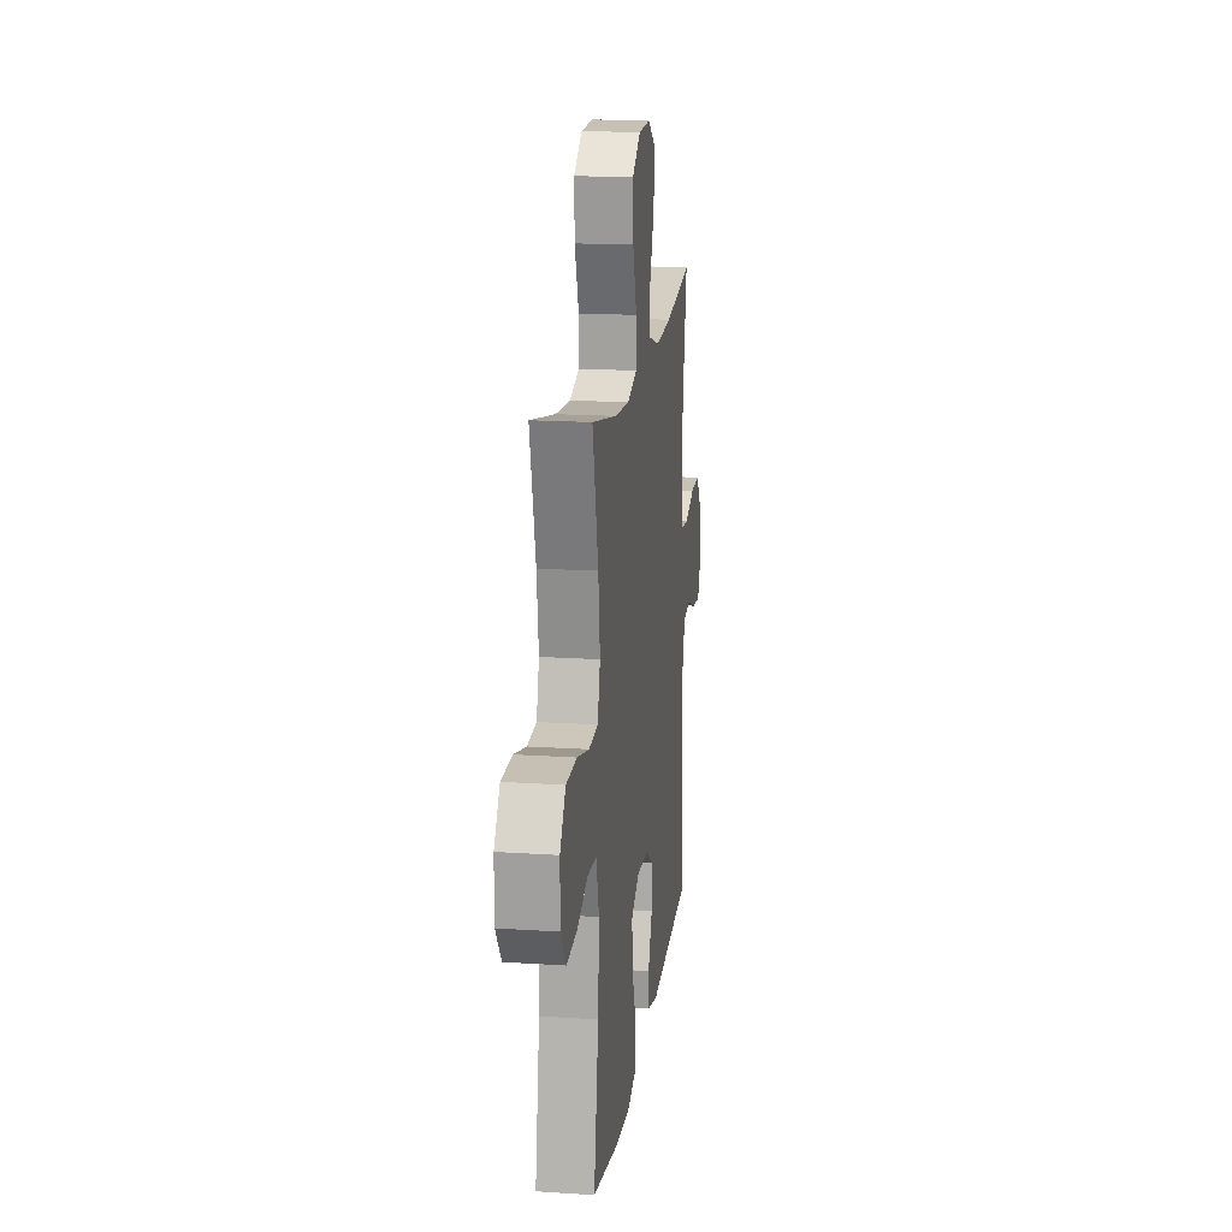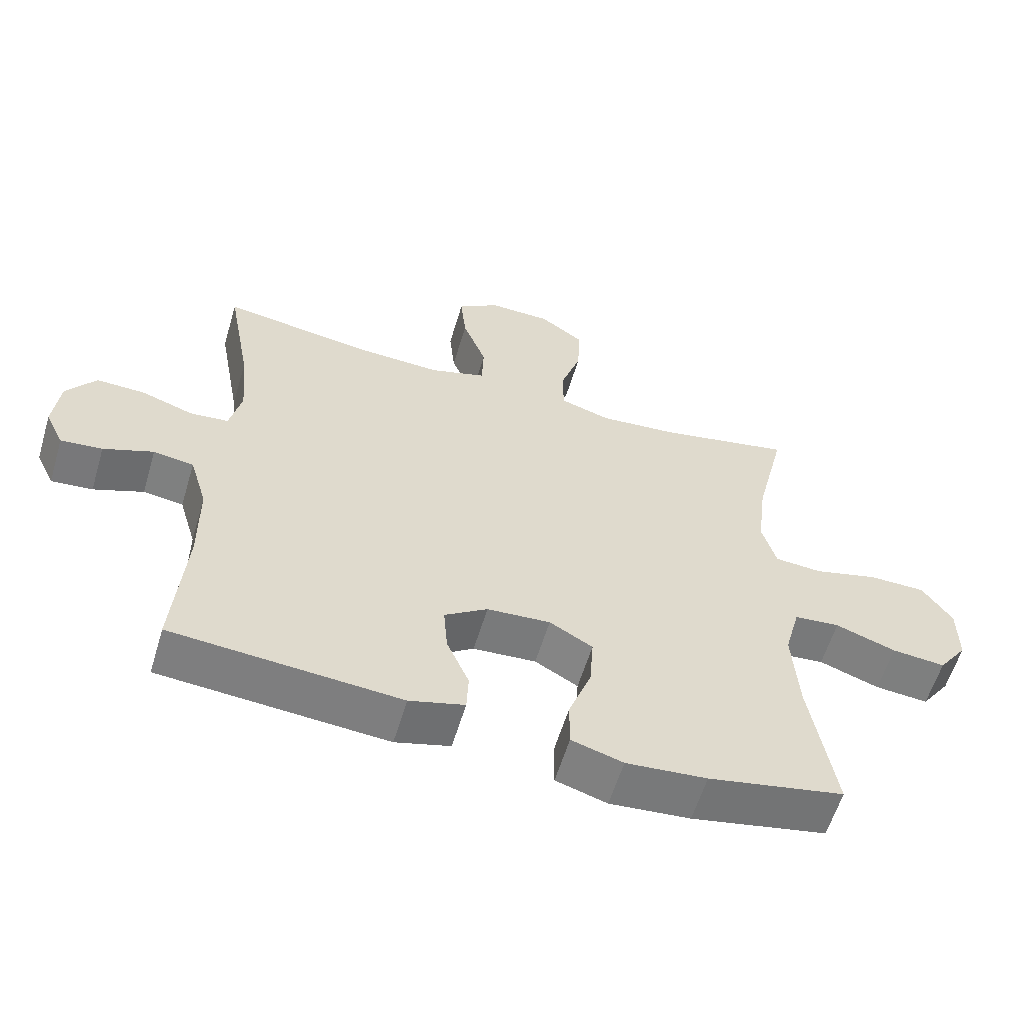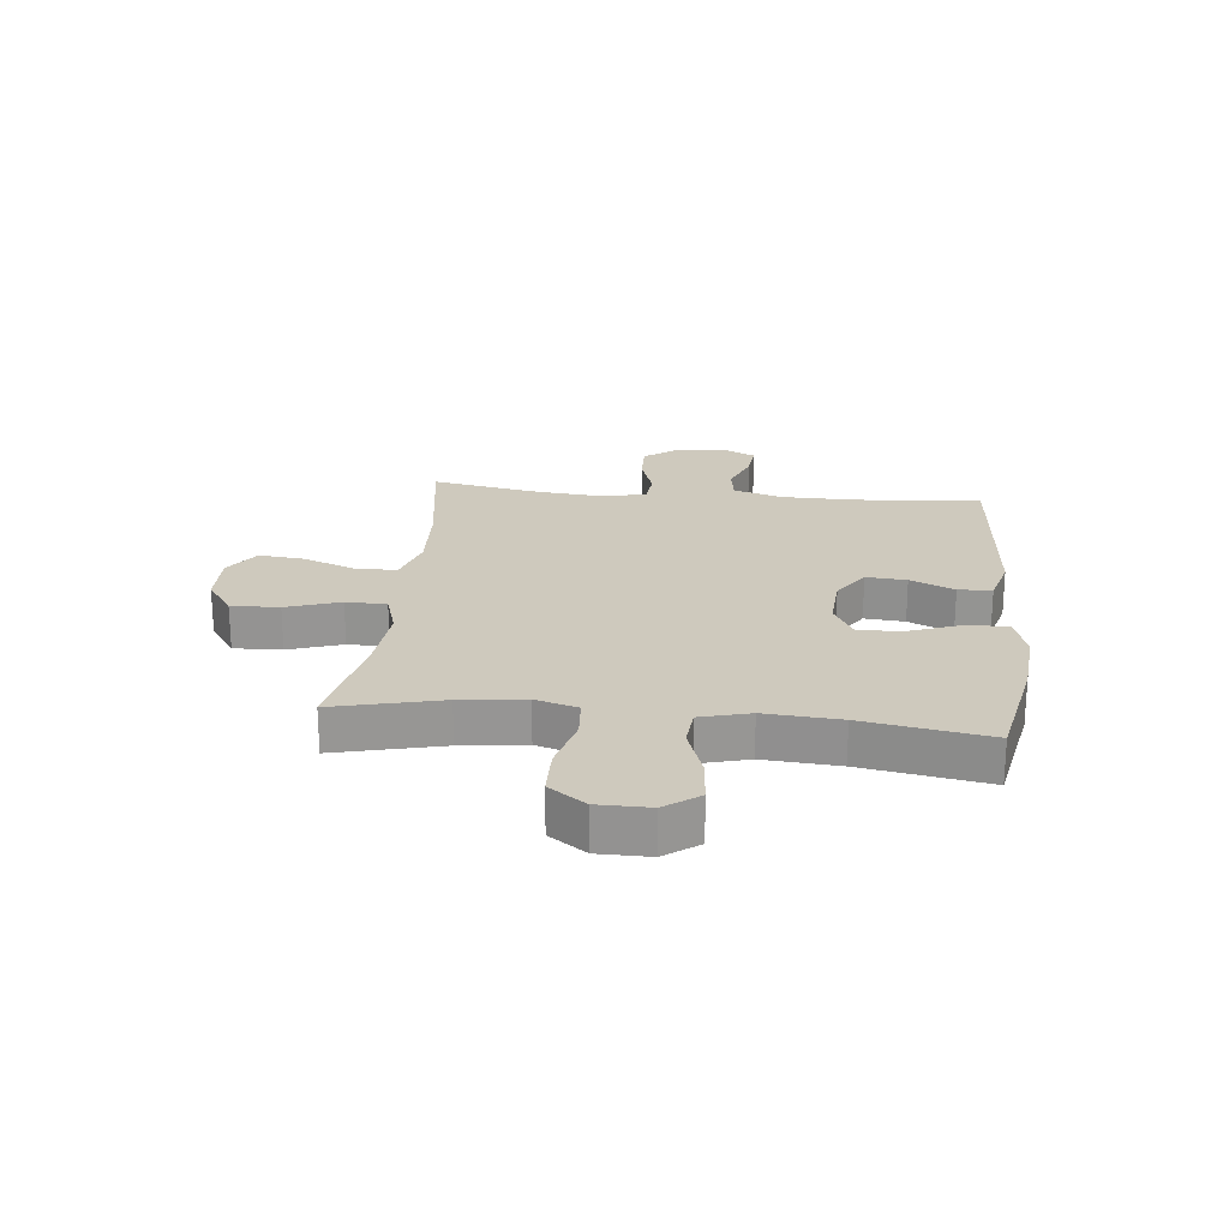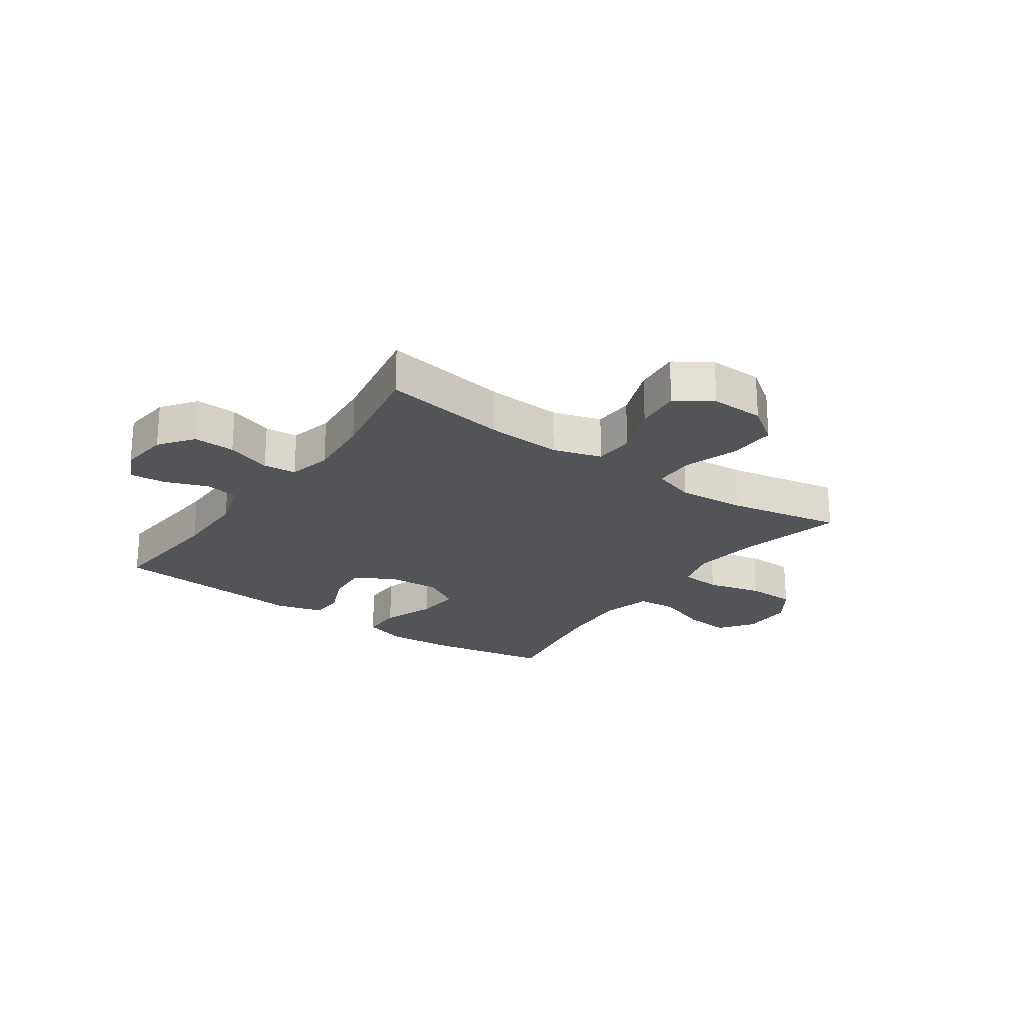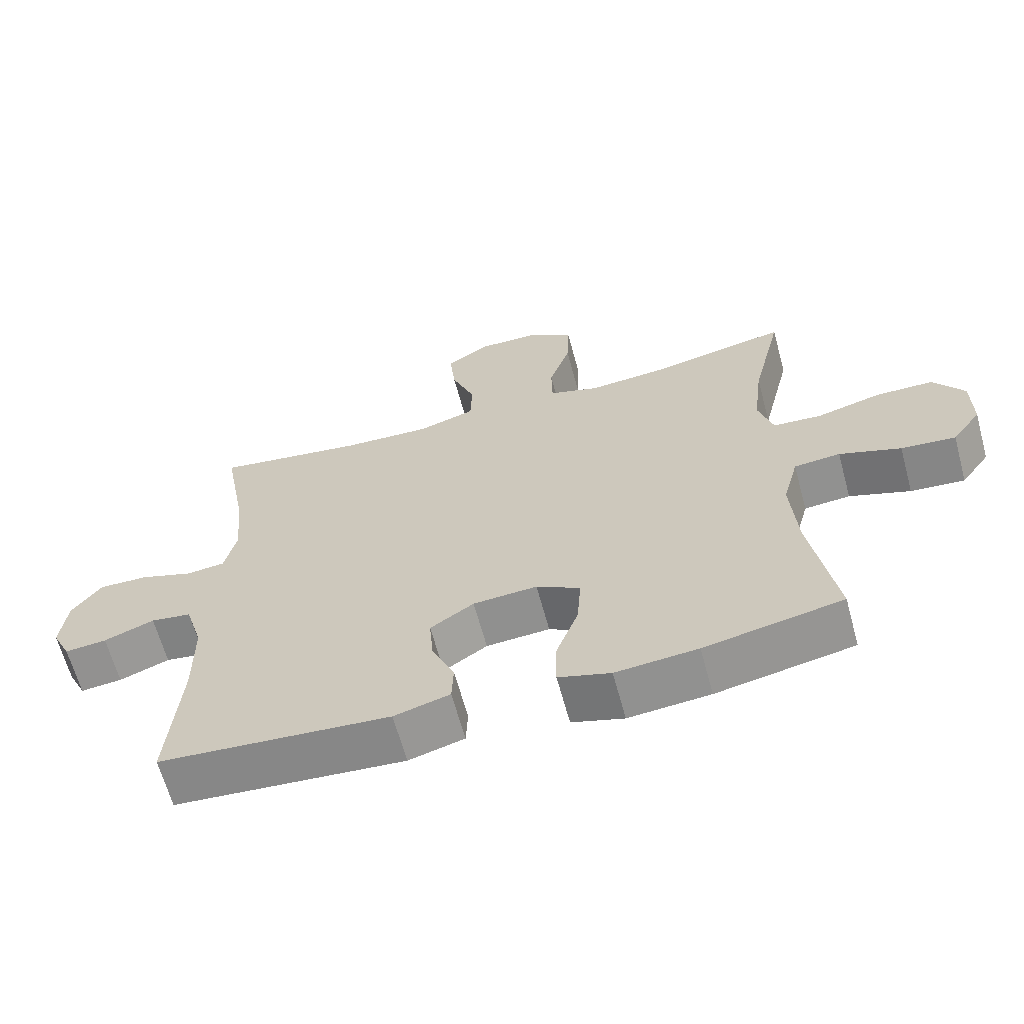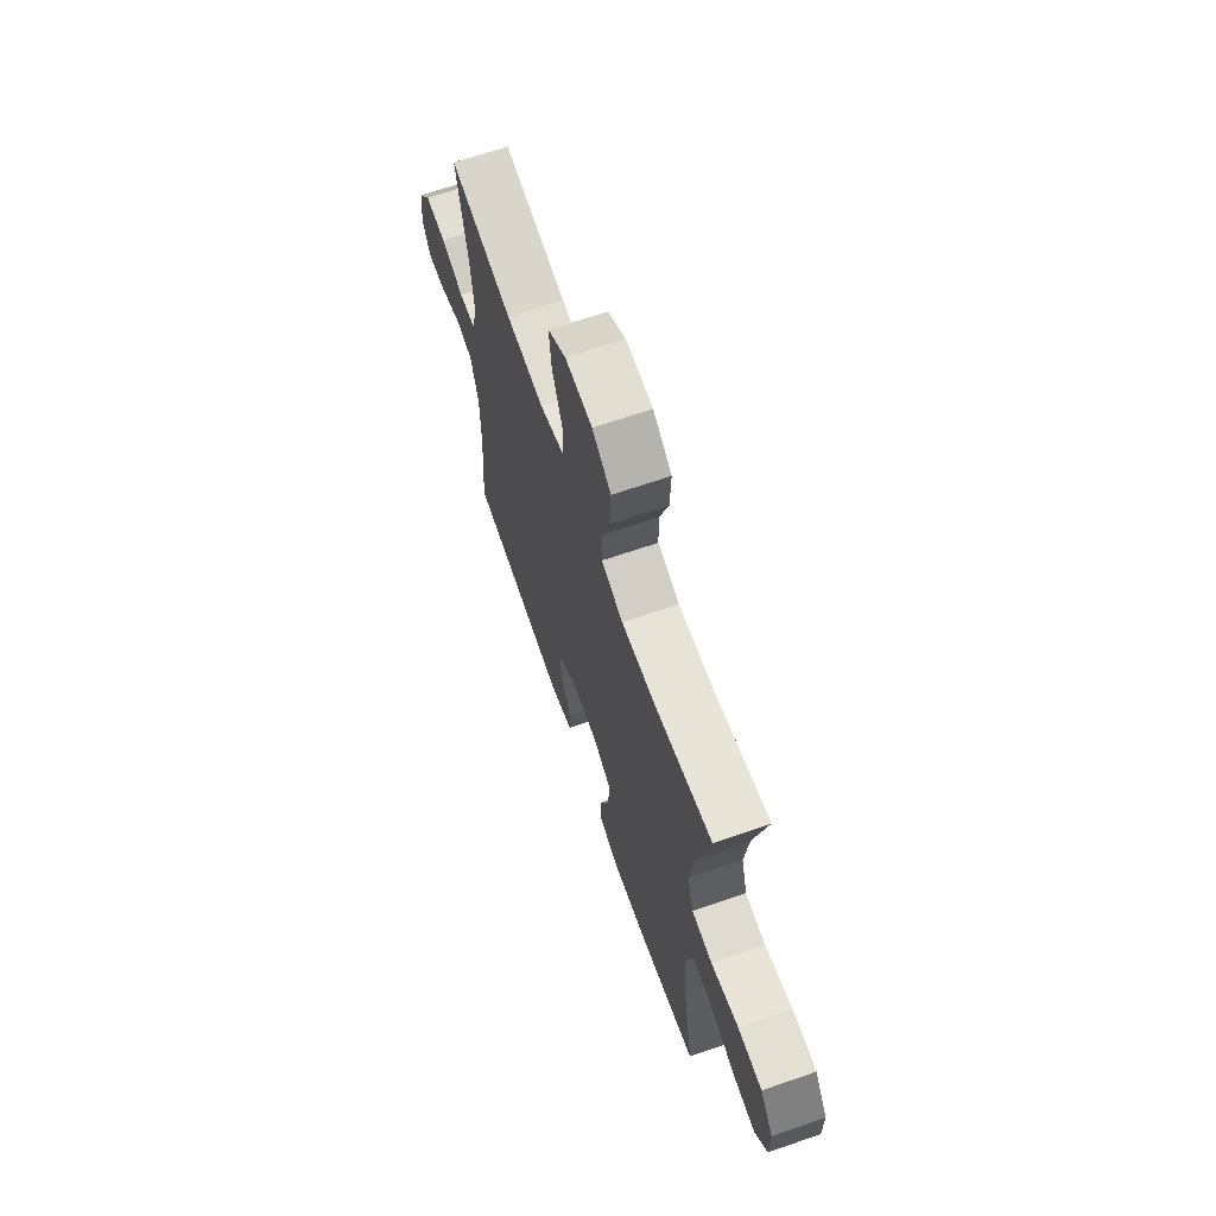
<metadata>
{"format":"obj","ext":"obj","renderer":"f3d","projection":"perspective","resolution":1024,"background":"white","views":[{"elev":17.3,"azim":97.6,"up":"+Z"},{"elev":-58.8,"azim":-16.6,"up":"+Z"},{"elev":22.6,"azim":96.0,"up":"+Y"},{"elev":-23.1,"azim":-35.3,"up":"+Y"},{"elev":-64.2,"azim":15.2,"up":"+Z"},{"elev":66.5,"azim":70.9,"up":"+Z"}]}
</metadata>
<code>
o path456
v 0.2926 0.0375 0.431
v 0.1713 0.0375 0.4205
v 0.09343 0.0375 0.4447
v 0.09222 0.0375 0.5174
v 0.1244 0.0375 0.614
v 0.1278 0.0375 0.7002
v 0.06074 0.0375 0.7474
v -0.03573 0.0375 0.7497
v -0.09986 0.0375 0.7069
v -0.09131 0.0375 0.6242
v -0.05512 0.0375 0.5298
v -0.05769 0.0375 0.4571
v -0.1448 0.0375 0.4305
v -0.2795 0.0375 0.4372
v -0.5054 0.0375 0.4713
v -0.4691 0.0375 0.2734
v -0.4585 0.0375 0.1547
v -0.4767 0.0375 0.0766
v -0.5358 0.0375 0.07096
v -0.6164 0.0375 0.09807
v -0.6909 0.0375 0.1003
v -0.7362 0.0375 0.03898
v -0.7458 0.0375 -0.04909
v -0.7173 0.0375 -0.1081
v -0.6534 0.0375 -0.1019
v -0.5768 0.0375 -0.07268
v -0.5148 0.0375 -0.082
v -0.4879 0.0375 -0.1721
v -0.4871 0.0375 -0.3068
v -0.5054 0.0375 -0.5304
v -0.1541 0.0375 -0.5584
v -0.06924 0.0375 -0.5351
v -0.0665 0.0375 -0.4749
v -0.1008 0.0375 -0.396
v -0.1068 0.0375 -0.3235
v -0.04056 0.0375 -0.2795
v 0.05701 0.0375 -0.2733
v 0.1236 0.0375 -0.3109
v 0.1179 0.0375 -0.3914
v 0.08297 0.0375 -0.4857
v 0.08297 0.0375 -0.5579
v 0.1623 0.0375 -0.5818
v 0.2869 0.0375 -0.5711
v 0.4965 0.0375 -0.5304
v 0.4587 0.0375 -0.305
v 0.4494 0.0375 -0.1698
v 0.4733 0.0375 -0.08087
v 0.5436 0.0375 -0.07468
v 0.6366 0.0375 -0.1074
v 0.7192 0.0375 -0.1149
v 0.7636 0.0375 -0.05368
v 0.7632 0.0375 0.03892
v 0.7169 0.0375 0.1051
v 0.6295 0.0375 0.1063
v 0.5311 0.0375 0.08081
v 0.4578 0.0375 0.08619
v 0.4358 0.0375 0.1623
v 0.4499 0.0375 0.2781
v 0.4965 0.0375 0.4713
v 0.2926 -0.0375 0.431
v 0.1713 -0.0375 0.4205
v 0.09343 -0.0375 0.4447
v 0.09222 -0.0375 0.5174
v 0.1244 -0.0375 0.614
v 0.1278 -0.0375 0.7002
v 0.06074 -0.0375 0.7474
v -0.03573 -0.0375 0.7497
v -0.09986 -0.0375 0.7069
v -0.09131 -0.0375 0.6242
v -0.05512 -0.0375 0.5298
v -0.05769 -0.0375 0.4571
v -0.1448 -0.0375 0.4305
v -0.2795 -0.0375 0.4372
v -0.5054 -0.0375 0.4713
v -0.4691 -0.0375 0.2734
v -0.4585 -0.0375 0.1547
v -0.4767 -0.0375 0.0766
v -0.5358 -0.0375 0.07096
v -0.6164 -0.0375 0.09807
v -0.6909 -0.0375 0.1003
v -0.7362 -0.0375 0.03898
v -0.7458 -0.0375 -0.04909
v -0.7173 -0.0375 -0.1081
v -0.6534 -0.0375 -0.1019
v -0.5768 -0.0375 -0.07268
v -0.5148 -0.0375 -0.082
v -0.4879 -0.0375 -0.1721
v -0.4871 -0.0375 -0.3068
v -0.5054 -0.0375 -0.5304
v -0.1541 -0.0375 -0.5584
v -0.06924 -0.0375 -0.5351
v -0.0665 -0.0375 -0.4749
v -0.1008 -0.0375 -0.396
v -0.1068 -0.0375 -0.3235
v -0.04056 -0.0375 -0.2795
v 0.05701 -0.0375 -0.2733
v 0.1236 -0.0375 -0.3109
v 0.1179 -0.0375 -0.3914
v 0.08297 -0.0375 -0.4857
v 0.08297 -0.0375 -0.5579
v 0.1623 -0.0375 -0.5818
v 0.2869 -0.0375 -0.5711
v 0.4965 -0.0375 -0.5304
v 0.4587 -0.0375 -0.305
v 0.4494 -0.0375 -0.1698
v 0.4733 -0.0375 -0.08087
v 0.5436 -0.0375 -0.07468
v 0.6366 -0.0375 -0.1074
v 0.7192 -0.0375 -0.1149
v 0.7636 -0.0375 -0.05368
v 0.7632 -0.0375 0.03892
v 0.7169 -0.0375 0.1051
v 0.6295 -0.0375 0.1063
v 0.5311 -0.0375 0.08081
v 0.4578 -0.0375 0.08619
v 0.4358 -0.0375 0.1623
v 0.4499 -0.0375 0.2781
v 0.4965 -0.0375 0.4713
v 0.06074 0.0375 0.7474
v -0.03573 0.0375 0.7497
v -0.09986 0.0375 0.7069
v -0.09986 0.0375 0.7069
v 0.1278 0.0375 0.7002
v -0.09131 0.0375 0.6242
v 0.1244 0.0375 0.614
v -0.05512 0.0375 0.5298
v 0.09222 0.0375 0.5174
v -0.05769 0.0375 0.4571
v -0.05769 0.0375 0.4571
v 0.09343 0.0375 0.4447
v 0.09343 0.0375 0.4447
v -0.1448 0.0375 0.4305
v -0.2795 0.0375 0.4372
v -0.5054 0.0375 0.4713
v -0.5054 0.0375 0.4713
v 0.4965 0.0375 0.4713
v 0.4965 0.0375 0.4713
v 0.2926 0.0375 0.431
v 0.1713 0.0375 0.4205
v 0.4499 0.0375 0.2781
v -0.4691 0.0375 0.2734
v 0.4358 0.0375 0.1623
v -0.4585 0.0375 0.1547
v 0.4578 0.0375 0.08619
v 0.4578 0.0375 0.08619
v -0.4767 0.0375 0.0766
v -0.4767 0.0375 0.0766
v 0.7169 0.0375 0.1051
v 0.6295 0.0375 0.1063
v 0.5311 0.0375 0.08081
v 0.7632 0.0375 0.03892
v -0.6164 0.0375 0.09807
v -0.6909 0.0375 0.1003
v -0.7362 0.0375 0.03898
v -0.5358 0.0375 0.07096
v -0.7458 0.0375 -0.04909
v 0.7636 0.0375 -0.05368
v -0.7173 0.0375 -0.1081
v -0.7173 0.0375 -0.1081
v 0.7192 0.0375 -0.1149
v -0.5768 0.0375 -0.07268
v -0.5148 0.0375 -0.082
v -0.5148 0.0375 -0.082
v -0.6534 0.0375 -0.1019
v 0.6366 0.0375 -0.1074
v 0.5436 0.0375 -0.07468
v 0.4733 0.0375 -0.08087
v 0.4733 0.0375 -0.08087
v 0.4494 0.0375 -0.1698
v -0.4879 0.0375 -0.1721
v 0.4587 0.0375 -0.305
v -0.4871 0.0375 -0.3068
v 0.05701 0.0375 -0.2733
v 0.1236 0.0375 -0.3109
v 0.1236 0.0375 -0.3109
v -0.04056 0.0375 -0.2795
v -0.1068 0.0375 -0.3235
v -0.1068 0.0375 -0.3235
v 0.1179 0.0375 -0.3914
v -0.1008 0.0375 -0.396
v 0.08297 0.0375 -0.4857
v -0.0665 0.0375 -0.4749
v 0.4965 0.0375 -0.5304
v 0.4965 0.0375 -0.5304
v -0.06924 0.0375 -0.5351
v -0.06924 0.0375 -0.5351
v 0.08297 0.0375 -0.5579
v 0.08297 0.0375 -0.5579
v -0.5054 0.0375 -0.5304
v -0.5054 0.0375 -0.5304
v -0.1541 0.0375 -0.5584
v 0.2869 0.0375 -0.5711
v 0.1623 0.0375 -0.5818
v 0.06074 -0.0375 0.7474
v -0.03573 -0.0375 0.7497
v -0.09986 -0.0375 0.7069
v -0.09986 -0.0375 0.7069
v 0.1278 -0.0375 0.7002
v -0.09131 -0.0375 0.6242
v 0.1244 -0.0375 0.614
v -0.05512 -0.0375 0.5298
v 0.09222 -0.0375 0.5174
v -0.05769 -0.0375 0.4571
v -0.05769 -0.0375 0.4571
v 0.09343 -0.0375 0.4447
v 0.09343 -0.0375 0.4447
v -0.1448 -0.0375 0.4305
v -0.2795 -0.0375 0.4372
v -0.5054 -0.0375 0.4713
v -0.5054 -0.0375 0.4713
v 0.4965 -0.0375 0.4713
v 0.4965 -0.0375 0.4713
v 0.2926 -0.0375 0.431
v 0.1713 -0.0375 0.4205
v 0.4499 -0.0375 0.2781
v -0.4691 -0.0375 0.2734
v 0.4358 -0.0375 0.1623
v -0.4585 -0.0375 0.1547
v 0.4578 -0.0375 0.08619
v 0.4578 -0.0375 0.08619
v -0.4767 -0.0375 0.0766
v -0.4767 -0.0375 0.0766
v 0.7169 -0.0375 0.1051
v 0.6295 -0.0375 0.1063
v 0.5311 -0.0375 0.08081
v 0.7632 -0.0375 0.03892
v -0.6164 -0.0375 0.09807
v -0.6909 -0.0375 0.1003
v -0.7362 -0.0375 0.03898
v -0.5358 -0.0375 0.07096
v -0.7458 -0.0375 -0.04909
v 0.7636 -0.0375 -0.05368
v -0.7173 -0.0375 -0.1081
v -0.7173 -0.0375 -0.1081
v 0.7192 -0.0375 -0.1149
v -0.5768 -0.0375 -0.07268
v -0.5148 -0.0375 -0.082
v -0.5148 -0.0375 -0.082
v -0.6534 -0.0375 -0.1019
v 0.6366 -0.0375 -0.1074
v 0.5436 -0.0375 -0.07468
v 0.4733 -0.0375 -0.08087
v 0.4733 -0.0375 -0.08087
v 0.4494 -0.0375 -0.1698
v -0.4879 -0.0375 -0.1721
v 0.4587 -0.0375 -0.305
v -0.4871 -0.0375 -0.3068
v 0.05701 -0.0375 -0.2733
v 0.1236 -0.0375 -0.3109
v 0.1236 -0.0375 -0.3109
v -0.04056 -0.0375 -0.2795
v -0.1068 -0.0375 -0.3235
v -0.1068 -0.0375 -0.3235
v 0.1179 -0.0375 -0.3914
v -0.1008 -0.0375 -0.396
v 0.08297 -0.0375 -0.4857
v -0.0665 -0.0375 -0.4749
v 0.4965 -0.0375 -0.5304
v 0.4965 -0.0375 -0.5304
v -0.06924 -0.0375 -0.5351
v -0.06924 -0.0375 -0.5351
v 0.08297 -0.0375 -0.5579
v 0.08297 -0.0375 -0.5579
v -0.5054 -0.0375 -0.5304
v -0.5054 -0.0375 -0.5304
v -0.1541 -0.0375 -0.5584
v 0.2869 -0.0375 -0.5711
v 0.1623 -0.0375 -0.5818
f 249 244 248
f 248 244 242
f 254 246 249
f 266 247 264
f 245 221 237
f 229 227 228
f 255 266 257
f 236 229 239
f 218 208 216
f 216 208 209
f 225 241 224
f 199 195 196
f 237 230 236
f 260 257 266
f 248 205 207
f 266 255 247
f 199 194 195
f 194 200 198
f 221 251 218
f 245 251 221
f 239 231 233
f 219 217 248
f 227 236 230
f 226 240 232
f 241 225 242
f 246 244 249
f 224 226 223
f 267 246 254
f 224 240 226
f 241 240 224
f 242 225 219
f 245 252 251
f 205 248 214
f 213 215 211
f 201 200 199
f 214 217 213
f 248 242 219
f 248 217 214
f 218 207 208
f 213 217 215
f 247 252 245
f 200 201 202
f 262 268 256
f 207 205 203
f 203 205 202
f 268 267 254
f 256 268 254
f 235 232 240
f 229 236 227
f 200 194 199
f 229 231 239
f 218 251 207
f 230 237 221
f 203 202 201
f 251 248 207
f 258 246 267
f 247 255 252
f 7 8 67 66
f 8 122 197 67
f 6 7 66 65
f 9 10 69 68
f 5 6 65 64
f 10 11 70 69
f 4 5 64 63
f 11 129 204 70
f 131 4 63 206
f 12 13 72 71
f 14 135 210 73
f 137 1 60 212
f 2 3 62 61
f 13 14 73 72
f 1 2 61 60
f 58 59 118 117
f 15 16 75 74
f 57 58 117 116
f 16 17 76 75
f 145 57 116 220
f 17 147 222 76
f 53 54 113 112
f 54 55 114 113
f 52 53 112 111
f 20 21 80 79
f 21 22 81 80
f 19 20 79 78
f 55 56 115 114
f 18 19 78 77
f 22 23 82 81
f 51 52 111 110
f 23 159 234 82
f 50 51 110 109
f 26 163 238 85
f 25 26 85 84
f 24 25 84 83
f 49 50 109 108
f 48 49 108 107
f 168 48 107 243
f 46 47 106 105
f 27 28 87 86
f 45 46 105 104
f 28 29 88 87
f 37 175 250 96
f 36 37 96 95
f 178 36 95 253
f 38 39 98 97
f 34 35 94 93
f 39 40 99 98
f 33 34 93 92
f 184 45 104 259
f 186 33 92 261
f 40 188 263 99
f 29 190 265 88
f 31 32 91 90
f 30 31 90 89
f 43 44 103 102
f 42 43 102 101
f 41 42 101 100
f 174 173 169
f 173 167 169
f 179 174 171
f 191 189 172
f 170 162 146
f 154 153 152
f 180 182 191
f 161 164 154
f 143 141 133
f 141 134 133
f 150 149 166
f 124 121 120
f 162 161 155
f 185 191 182
f 173 132 130
f 191 172 180
f 124 120 119
f 119 123 125
f 146 143 176
f 170 146 176
f 164 158 156
f 144 173 142
f 152 155 161
f 151 157 165
f 166 167 150
f 171 174 169
f 149 148 151
f 192 179 171
f 149 151 165
f 166 149 165
f 167 144 150
f 170 176 177
f 130 139 173
f 138 136 140
f 126 124 125
f 139 138 142
f 173 144 167
f 173 139 142
f 143 133 132
f 138 140 142
f 172 170 177
f 125 127 126
f 187 181 193
f 132 128 130
f 128 127 130
f 193 179 192
f 181 179 193
f 160 165 157
f 154 152 161
f 125 124 119
f 154 164 156
f 143 132 176
f 155 146 162
f 128 126 127
f 176 132 173
f 183 192 171
f 172 177 180

</code>
